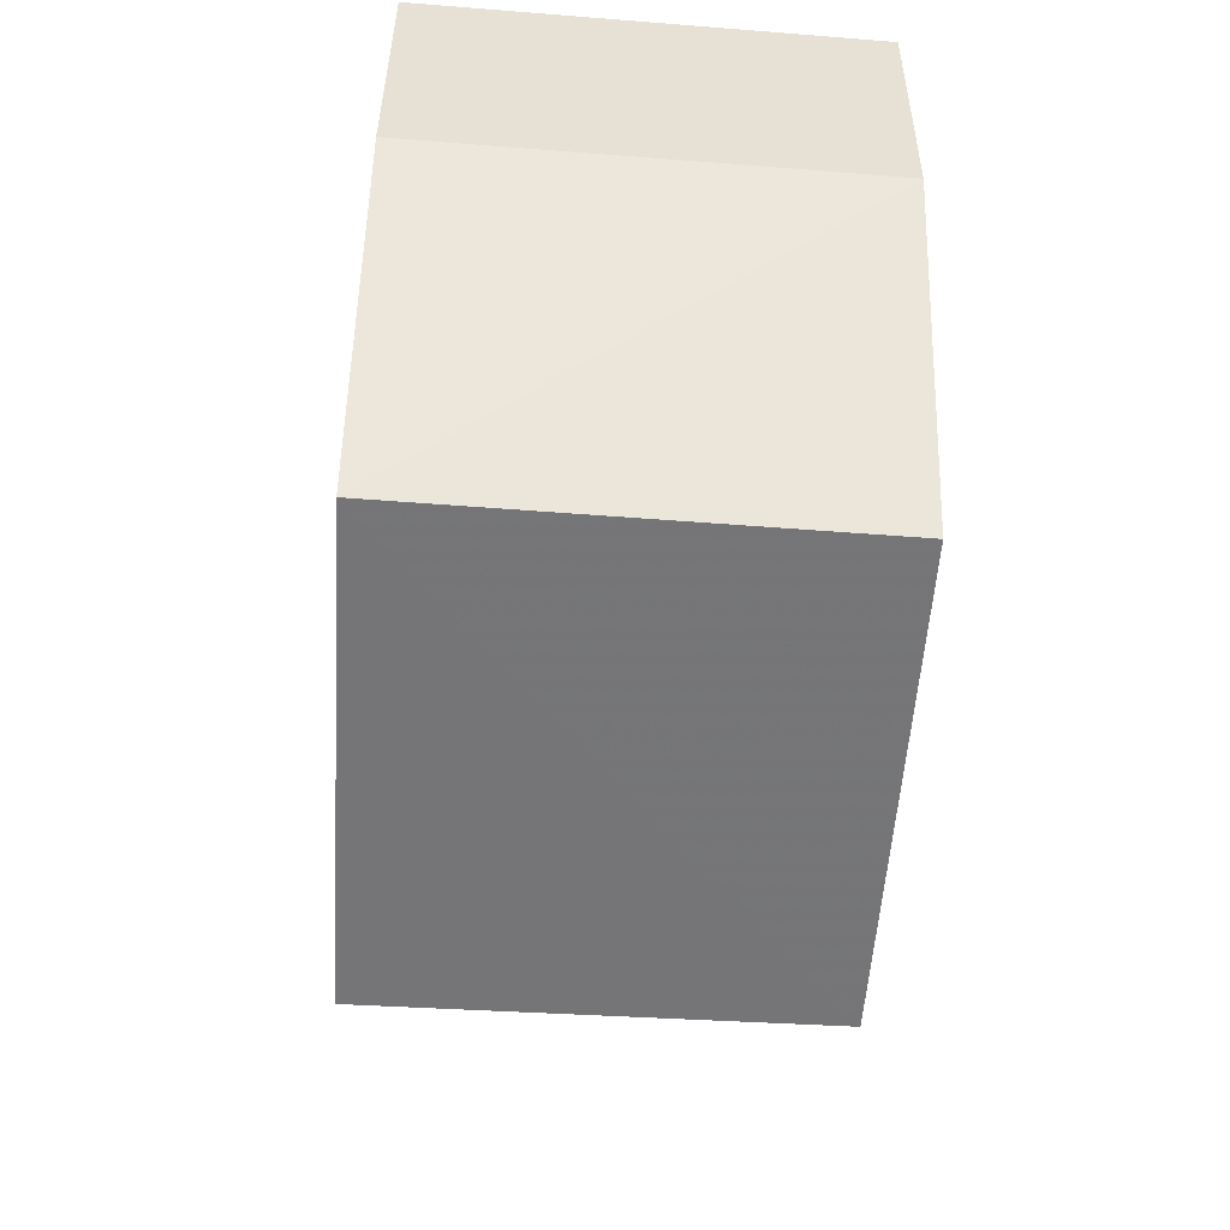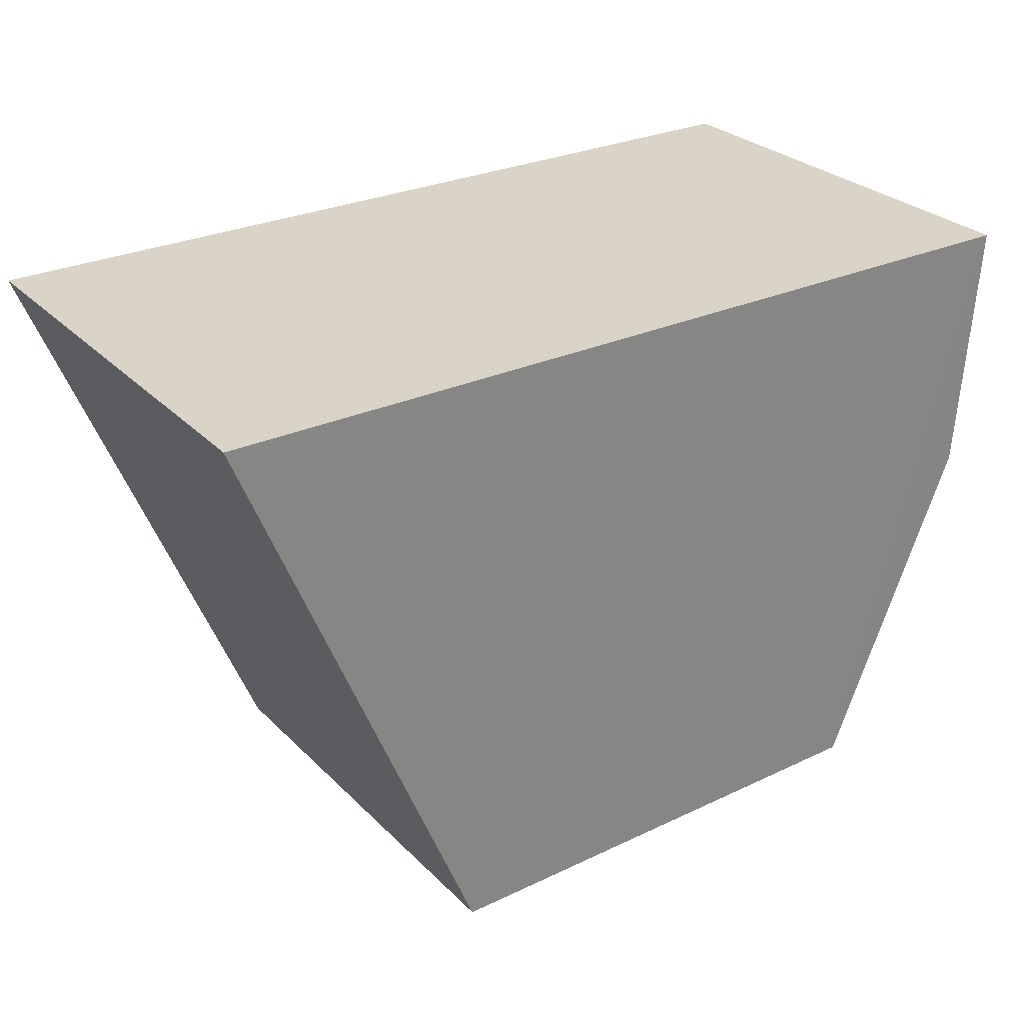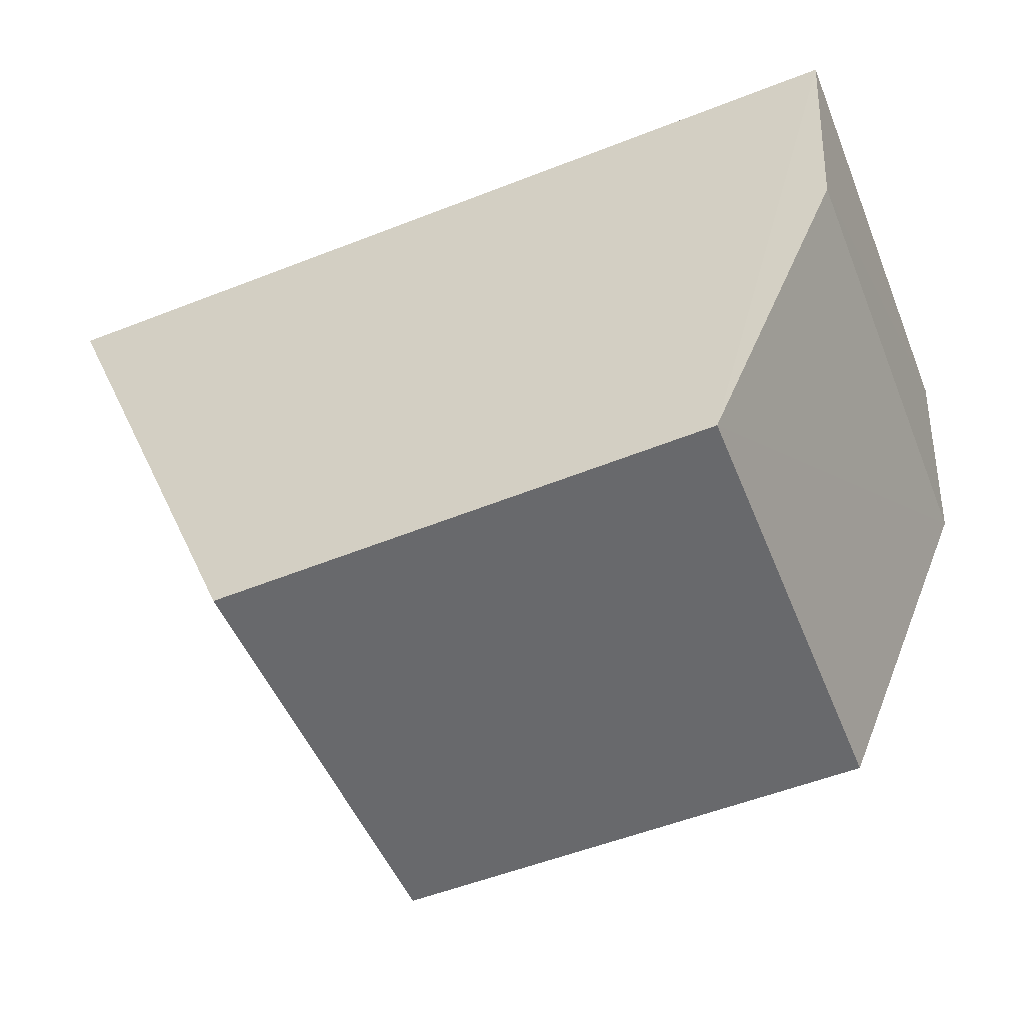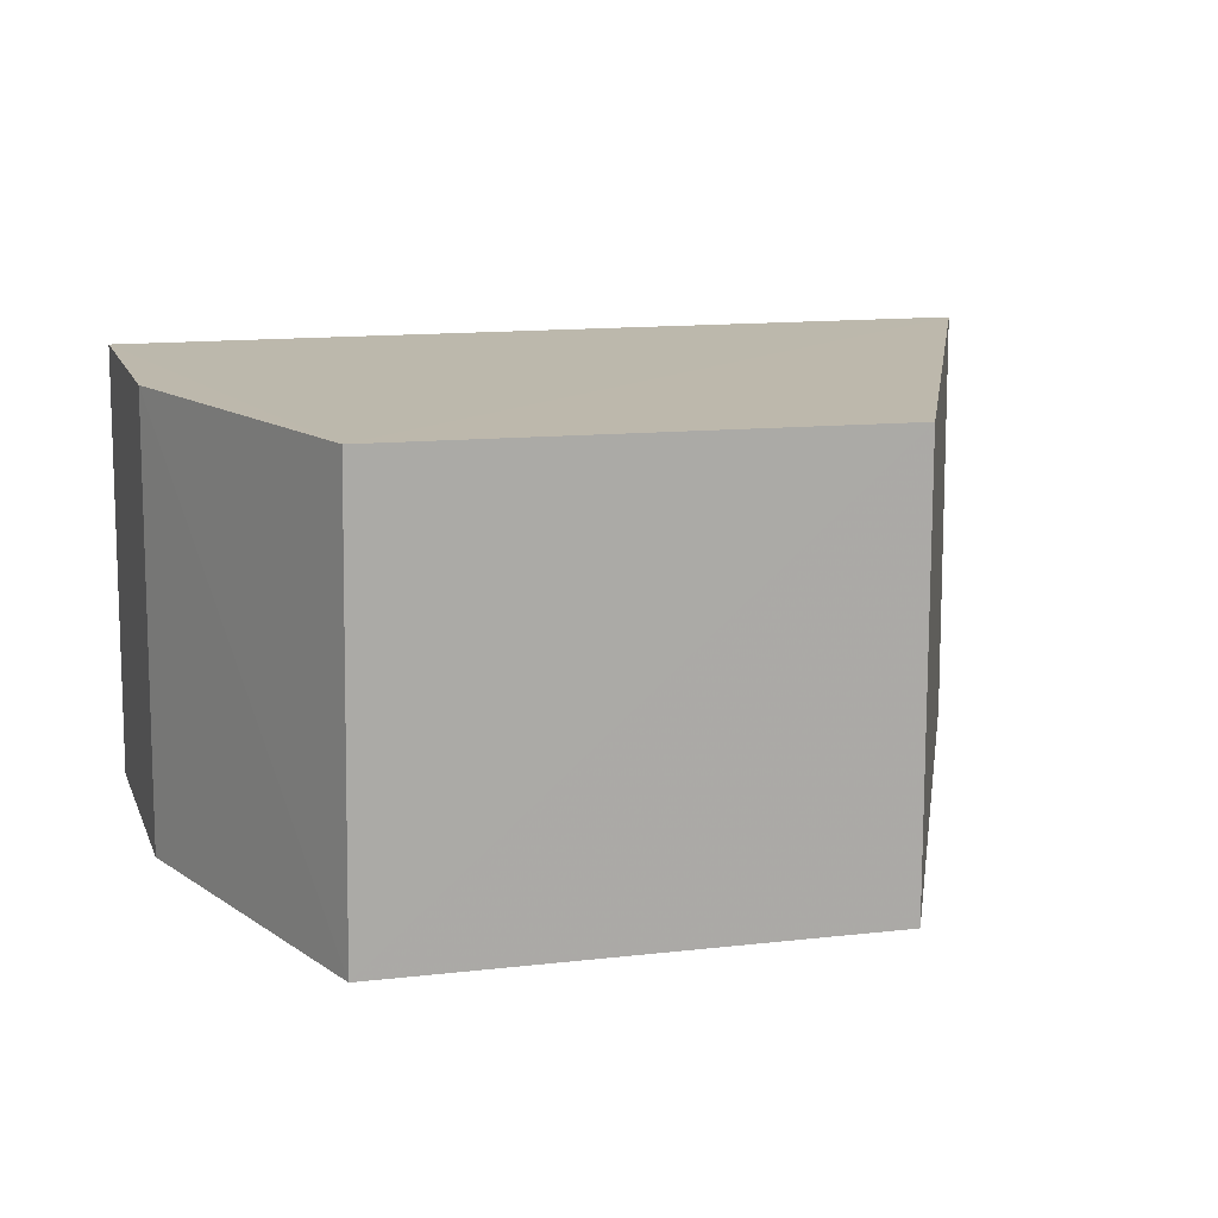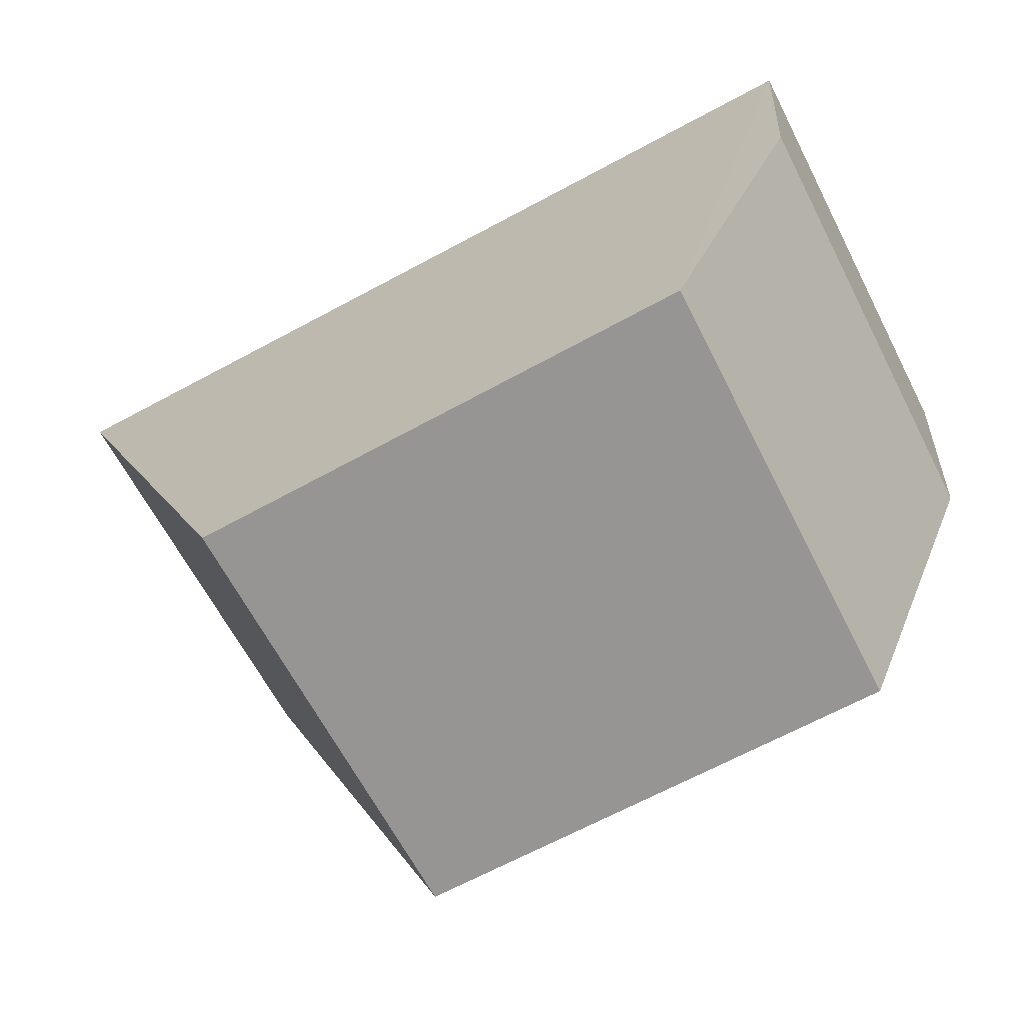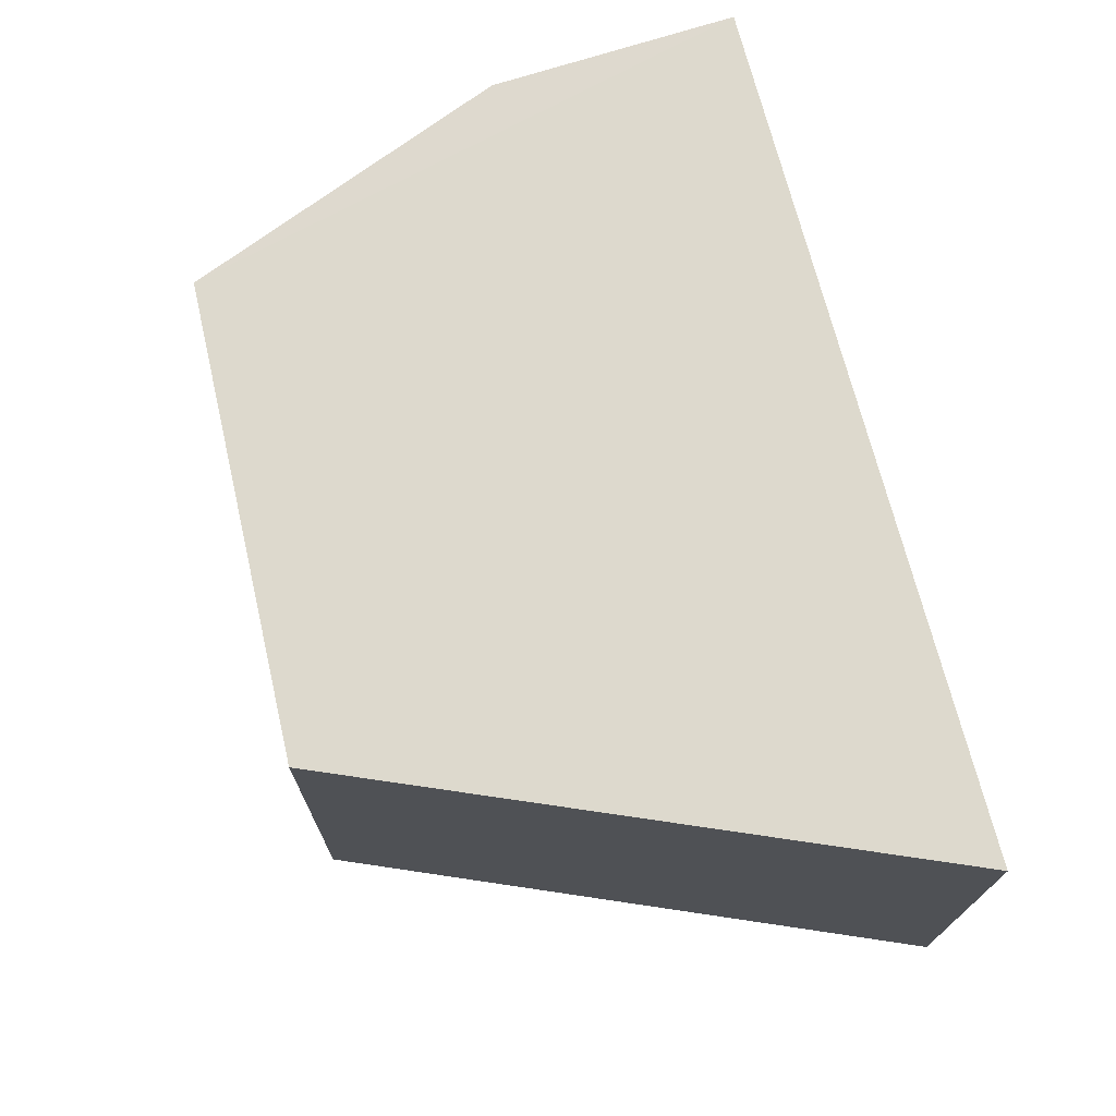
<metadata>
{"format":"obj","ext":"obj","renderer":"f3d","projection":"perspective","resolution":1024,"background":"white","views":[{"elev":-56.1,"azim":86.0,"up":"+Z"},{"elev":28.9,"azim":-35.5,"up":"+Z"},{"elev":-53.0,"azim":22.8,"up":"+Z"},{"elev":14.8,"azim":167.0,"up":"+Y"},{"elev":-67.7,"azim":28.1,"up":"+Z"},{"elev":71.9,"azim":-103.5,"up":"+Y"}]}
</metadata>
<code>
v 0.00946 0.03757 0.01651
v 0.009631 0.0255 0.01649
v 0.005305 0.02548 0.0007324
v -0.008045 0.03756 0.0007467
v -0.0146 0.02562 0.01681
v 0.005091 0.0376 0.0008668
v 0.009117 0.0255 0.009609
v -0.0145 0.03752 0.01687
v -0.008077 0.02558 0.000636
v 0.008945 0.03757 0.00968
f 5 3 2
f 6 3 4
f 7 1 2
f 7 2 3
f 8 5 2
f 8 2 1
f 8 4 5
f 8 6 4
f 8 1 6
f 9 5 4
f 9 4 3
f 9 3 5
f 10 6 1
f 10 1 7
f 10 7 3
f 10 3 6

</code>
